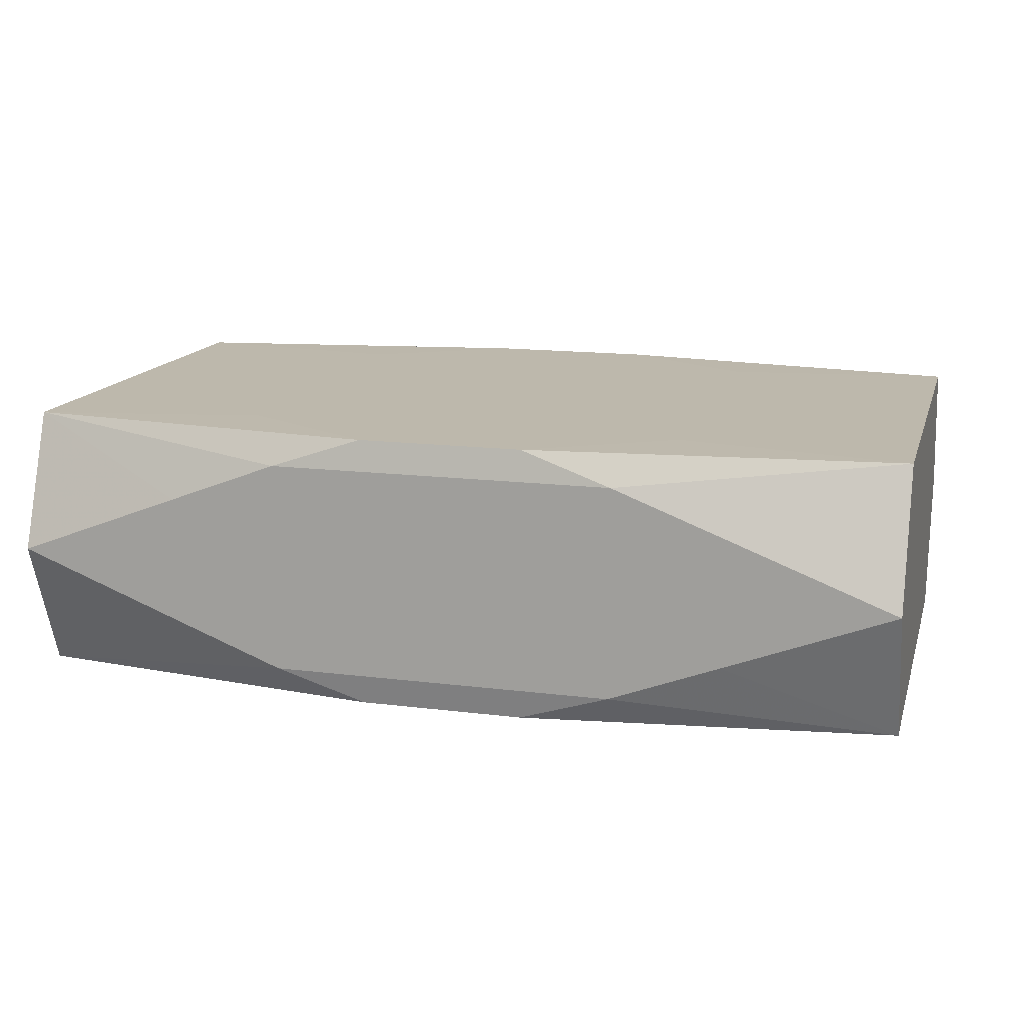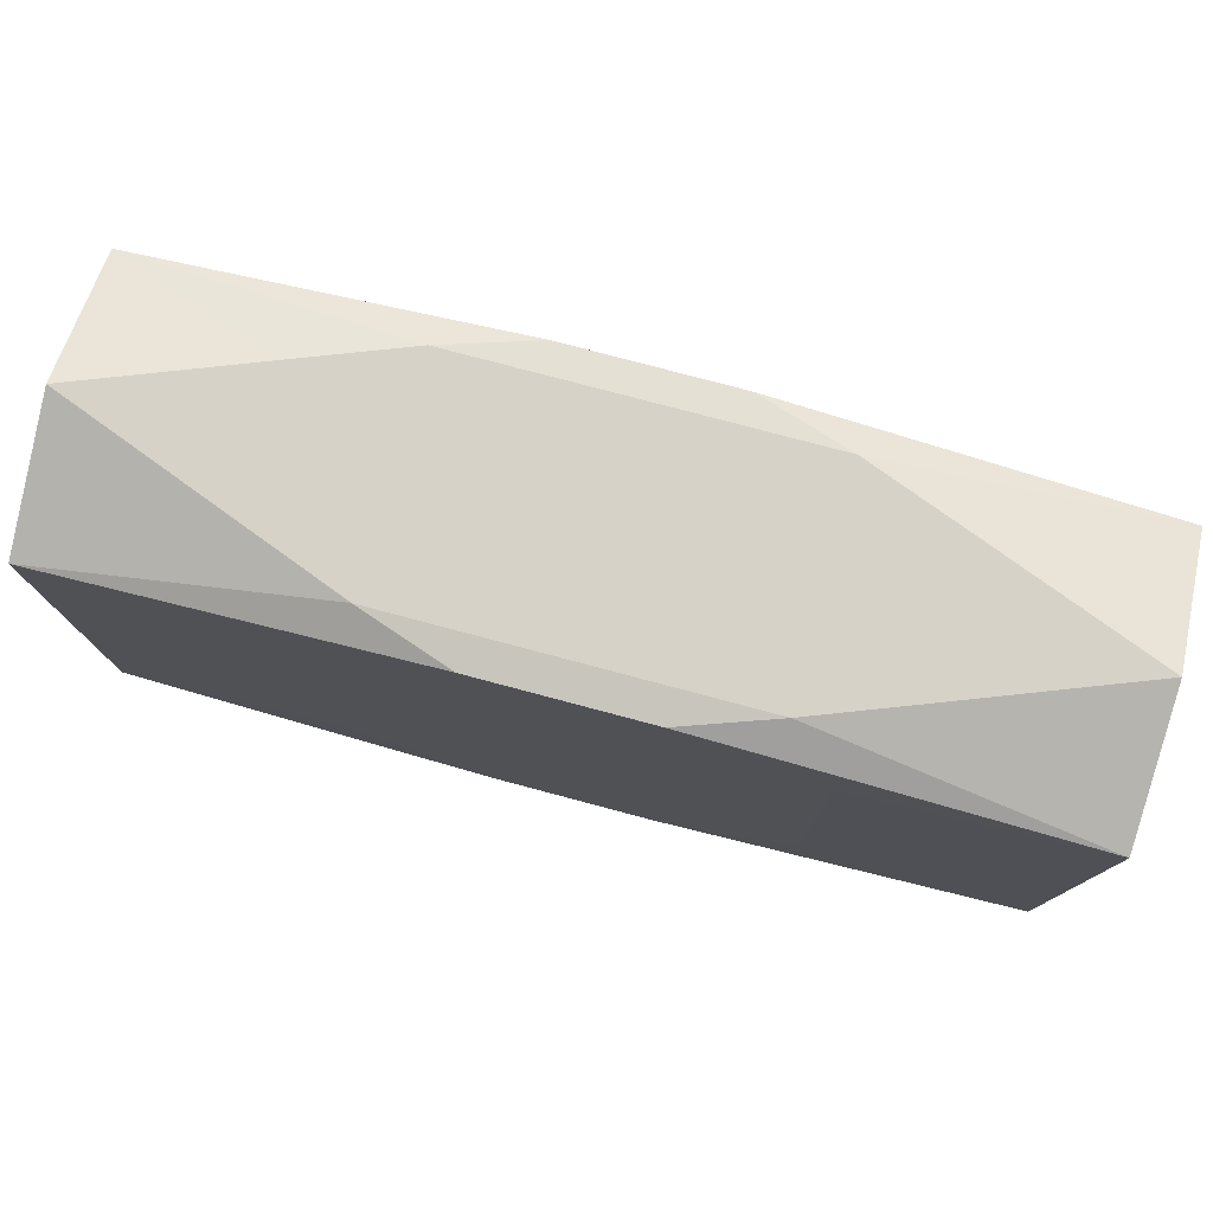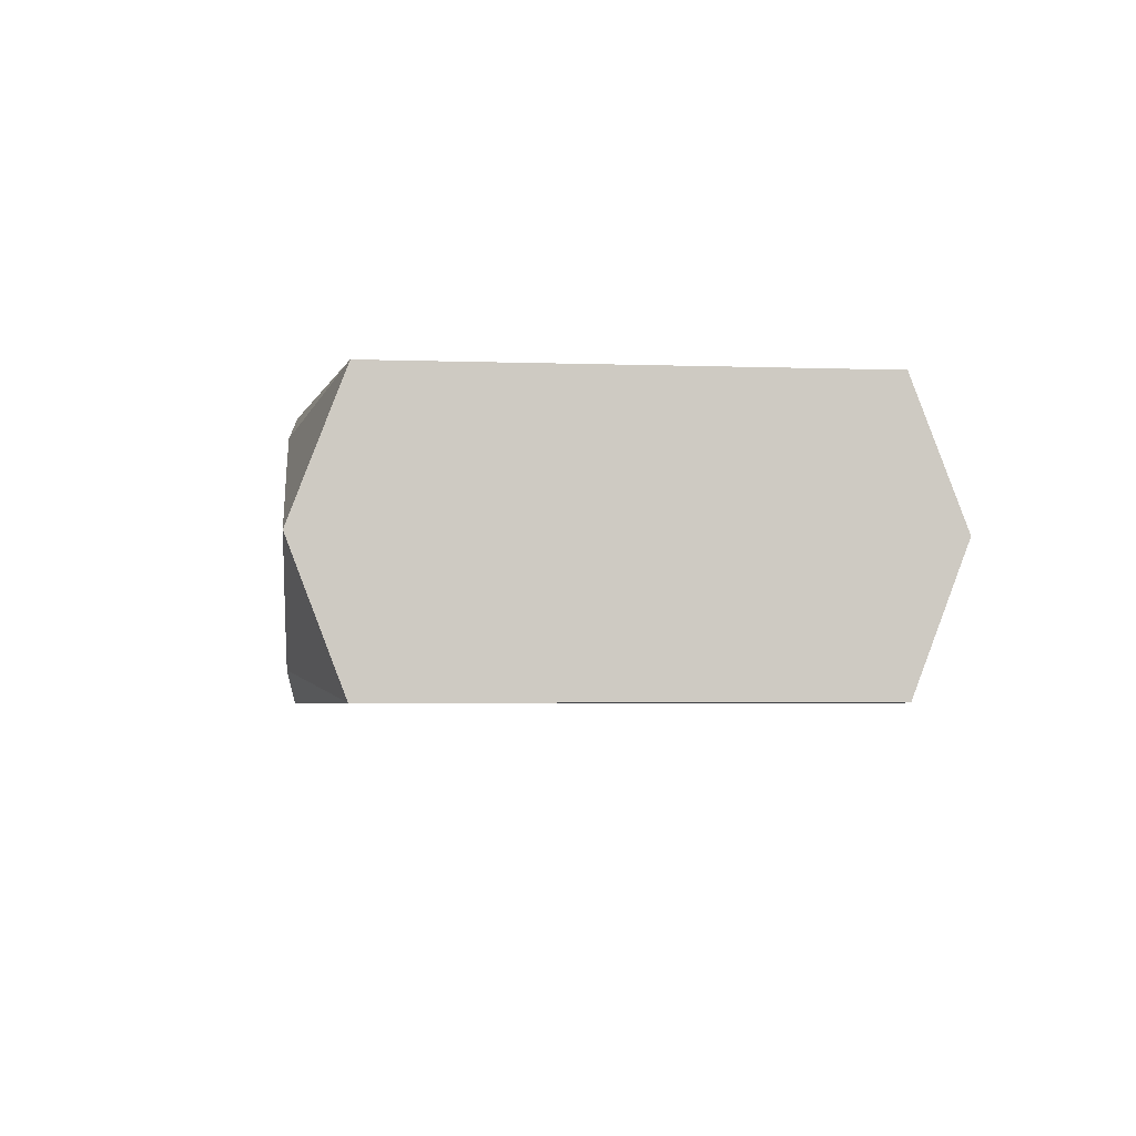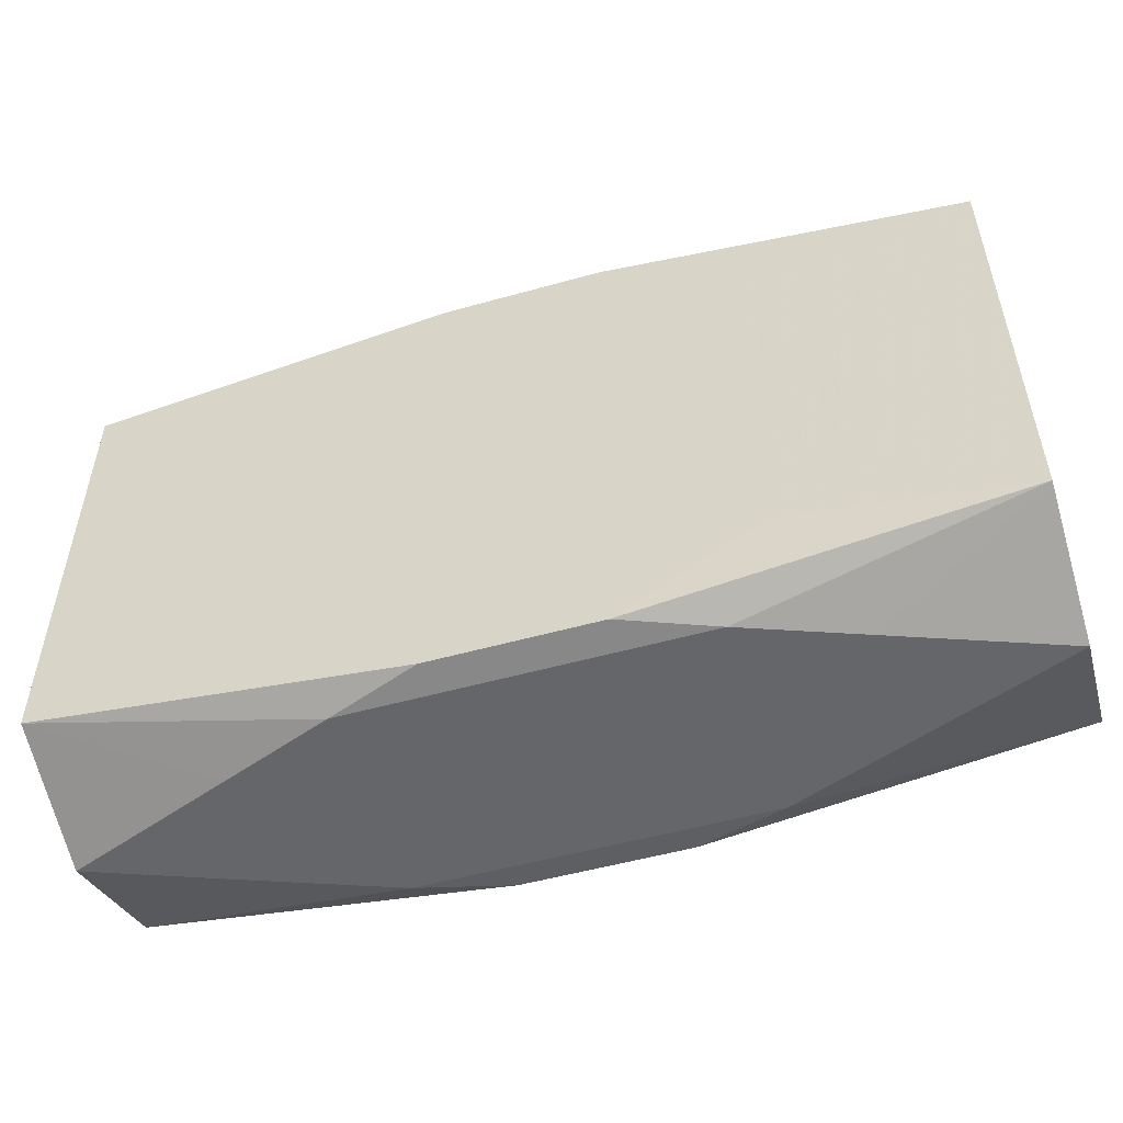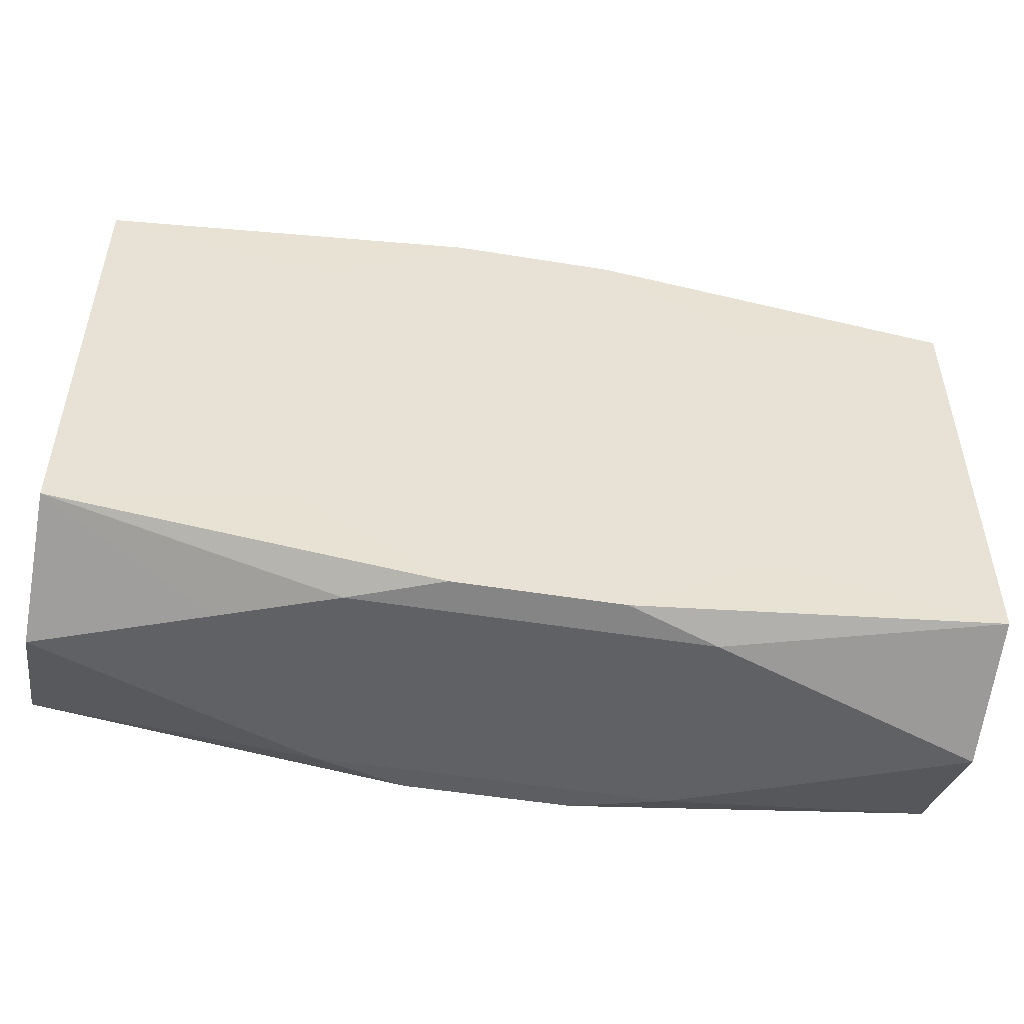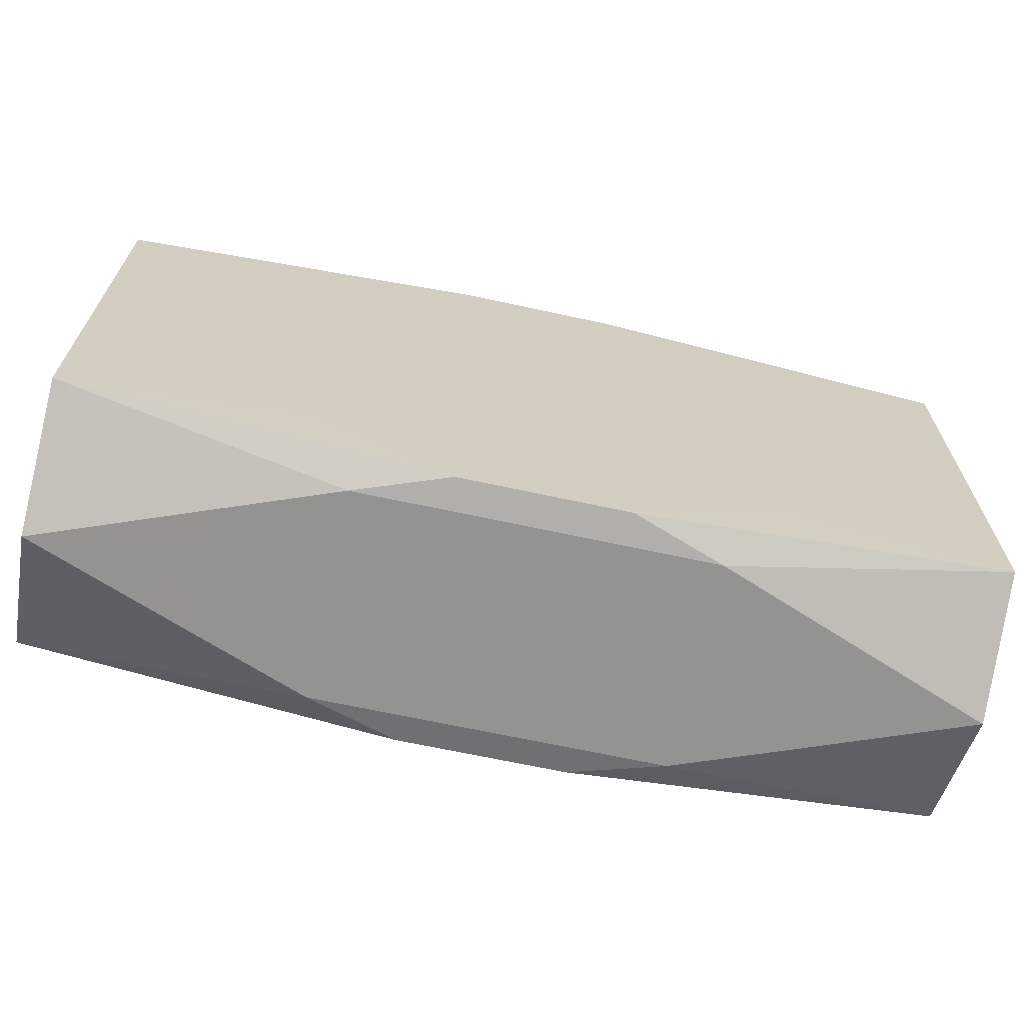
<metadata>
{"format":"obj","ext":"obj","renderer":"f3d","projection":"perspective","resolution":1024,"background":"white","views":[{"elev":14.8,"azim":-164.8,"up":"+Z"},{"elev":77.6,"azim":-165.1,"up":"+Y"},{"elev":-3.6,"azim":83.3,"up":"+Z"},{"elev":-51.8,"azim":16.9,"up":"+Y"},{"elev":-49.8,"azim":169.8,"up":"+Y"},{"elev":-66.7,"azim":167.7,"up":"+Y"}]}
</metadata>
<code>
v 0 0 -0.00981
v -0 0.01587 0.00981
v 0 -0.01587 -0.00981
v 0 0.01996 0
v -0 0.01996 0.005671
v 0 0.01996 -0.005671
v 0.03224 0 0
v 0.03224 -0.01622 0.009714
v 0.03224 -0.01622 -0.009714
v 0.03224 0.01993 0
v 0.03224 -0.005508 0.008912
v 0.03224 -0.005508 -0.008912
v 0.03224 -0.01993 0
v 0.03224 0.01622 0.009714
v 0.03224 0.01622 -0.009714
v 0.03224 -0.00916 0
v -0.0202 -0.01996 0.004622
v -0.0202 -0.01996 -0.004622
v -0.0202 0.01996 0.004622
v -0.0202 0.01996 -0.004622
v 0.01587 0.006063 -0.00981
v 0.01587 -0.01356 -0.00981
v 0.01587 -0.01356 0.00981
v 0.01587 0.01356 -0.00981
v 0.01587 0.01356 0.00981
v 0.01587 -0.006063 -0.00981
v 0.01587 -0.006063 0.00981
v 0.005876 -0.0195 -0.00981
v 0.005876 -0.0195 0.00981
v 0.005876 0.0195 -0.00981
v 0.005876 0.0195 0.00981
v -0.003747 -0.006063 0.00981
v 0.01234 -0.01996 -0.007625
v 0.01234 -0.01996 0.007625
v 0.01234 0.01996 -0.007625
v 0.01234 0.01996 0.007625
v -0.01234 -0.01996 -0
v -0.01234 -0.01996 -0.007625
v -0.01234 -0.01996 0.007625
v -0.01234 0.01996 -0.007625
v -0.01234 0.01996 0.007625
v 0.003747 -0.006063 -0.00981
v -0.005876 -0.0195 -0.00981
v -0.005876 -0.0195 0.00981
v -0.005876 0.0195 -0.00981
v -0.005876 0.0195 0.00981
v -0.01587 0.006063 -0.00981
v -0.01587 0.006063 0.00981
v -0.01587 -0.01356 -0.00981
v -0.01587 -0.01356 0.00981
v -0.01587 0.01356 -0.00981
v -0.01587 0.01356 0.00981
v -0.01587 -0.006063 0.00981
v 0.0202 -0.01996 0.004622
v 0.0202 -0.01996 -0.004622
v 0.0202 0.01996 0.004622
v 0.0202 0.01996 -0.004622
v -0.03224 0 -0
v -0.03224 0.00916 -0
v -0.03224 -0.01622 0.009714
v -0.03224 -0.01622 -0.009714
v -0.03224 0.01993 -0
v -0.03224 0.005508 0.008912
v -0.03224 -0.01993 -0
v -0.03224 0.01622 0.009714
v -0.03224 0.01622 -0.009714
v 0.008379 -0.006063 0.00981
f 7 9 12
f 12 15 7
f 9 15 12
f 21 15 9
f 45 21 1
f 64 60 61
f 58 66 61
f 61 60 58
f 59 66 58
f 58 60 59
f 59 60 63
f 7 15 10
f 16 9 7
f 9 16 13
f 15 21 24
f 61 43 38
f 53 48 60
f 14 27 8
f 7 10 14
f 14 16 7
f 60 64 17
f 17 39 60
f 1 21 42
f 42 3 1
f 21 3 42
f 26 21 9
f 26 3 21
f 22 26 9
f 9 13 55
f 49 43 61
f 49 3 43
f 21 45 30
f 30 24 21
f 15 24 30
f 30 35 15
f 45 35 30
f 18 64 61
f 61 38 18
f 18 17 64
f 37 17 18
f 18 55 37
f 38 55 18
f 27 14 25
f 11 14 8
f 16 14 11
f 8 13 11
f 11 13 16
f 8 27 23
f 23 29 8
f 23 27 67
f 67 29 23
f 60 39 44
f 39 29 44
f 32 29 67
f 53 29 32
f 3 26 28
f 26 22 28
f 43 3 28
f 28 22 9
f 34 29 39
f 39 17 34
f 8 29 34
f 34 17 37
f 37 55 34
f 66 45 51
f 46 32 67
f 67 27 46
f 48 53 46
f 53 32 46
f 40 35 45
f 40 45 66
f 57 10 15
f 15 35 57
f 50 29 53
f 50 44 29
f 50 53 60
f 60 44 50
f 9 55 33
f 33 28 9
f 33 55 38
f 33 38 43
f 43 28 33
f 54 55 13
f 54 34 55
f 54 13 8
f 8 34 54
f 61 66 47
f 66 51 47
f 47 49 61
f 3 49 47
f 1 3 47
f 47 45 1
f 47 51 45
f 27 25 2
f 2 46 27
f 25 46 2
f 65 63 60
f 60 48 65
f 65 66 59
f 59 63 65
f 31 25 14
f 31 46 25
f 48 46 52
f 52 65 48
f 46 65 52
f 41 65 46
f 41 19 65
f 41 5 19
f 66 65 62
f 65 19 62
f 56 57 35
f 10 57 56
f 56 14 10
f 20 62 19
f 20 40 66
f 66 62 20
f 35 40 20
f 20 6 35
f 19 5 20
f 5 41 36
f 36 56 5
f 46 31 36
f 36 41 46
f 36 31 14
f 14 56 36
f 6 20 4
f 4 56 35
f 35 6 4
f 5 56 4
f 4 20 5

</code>
